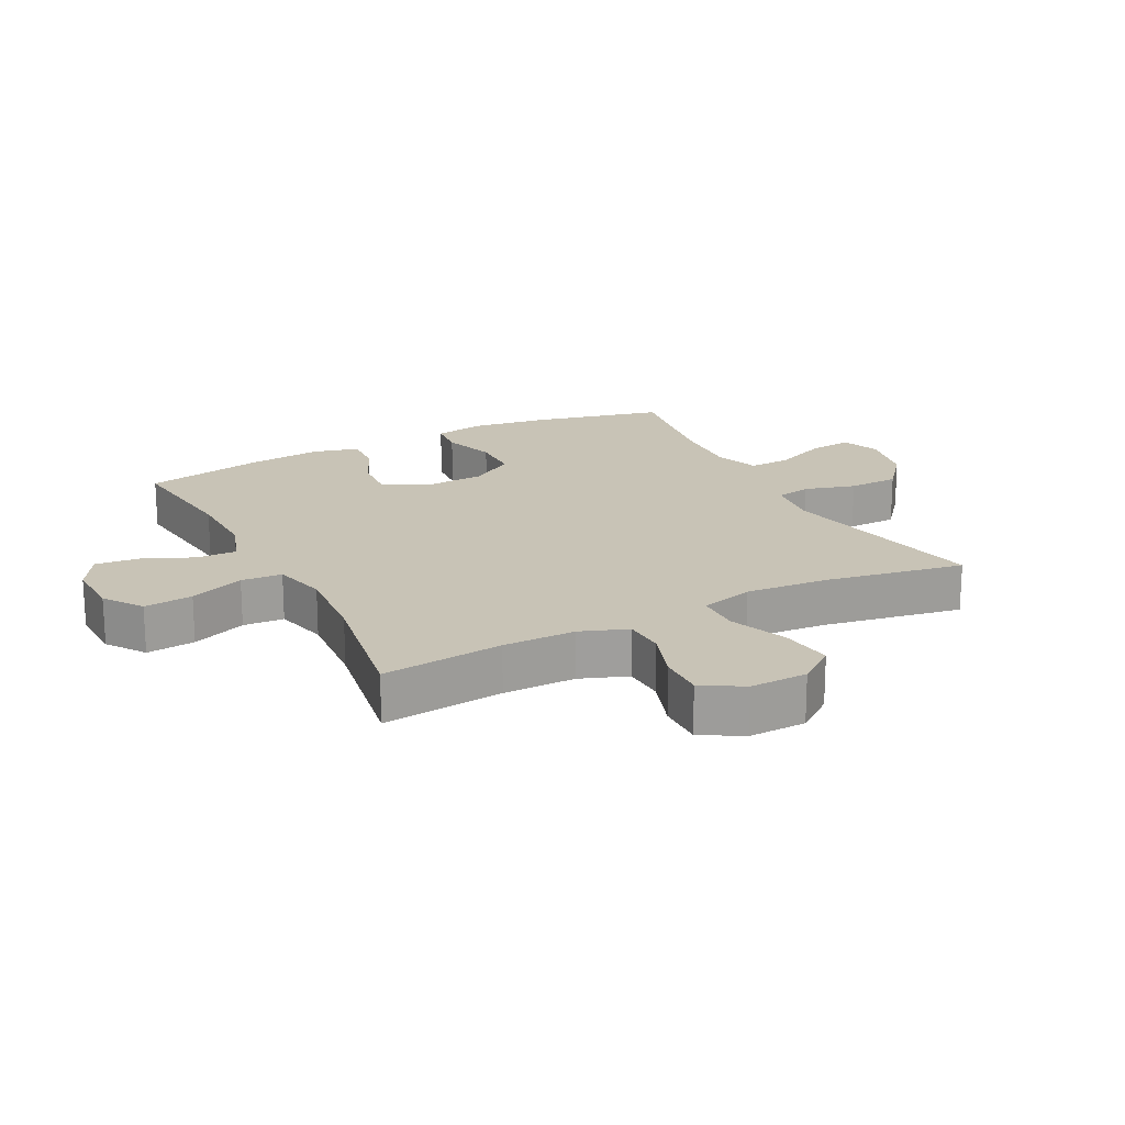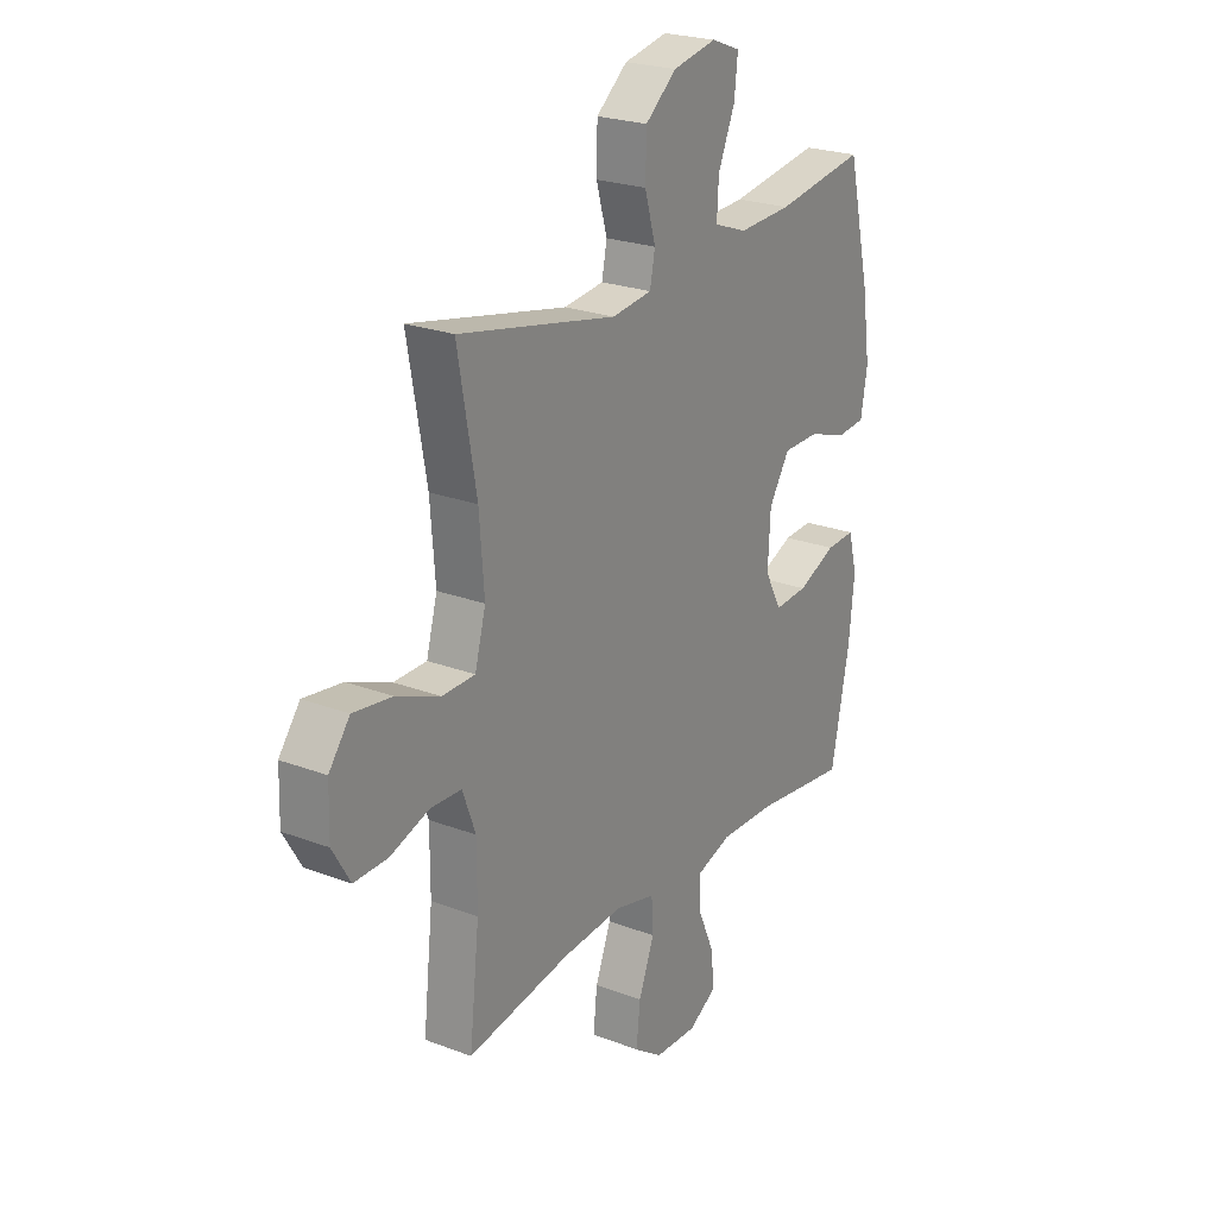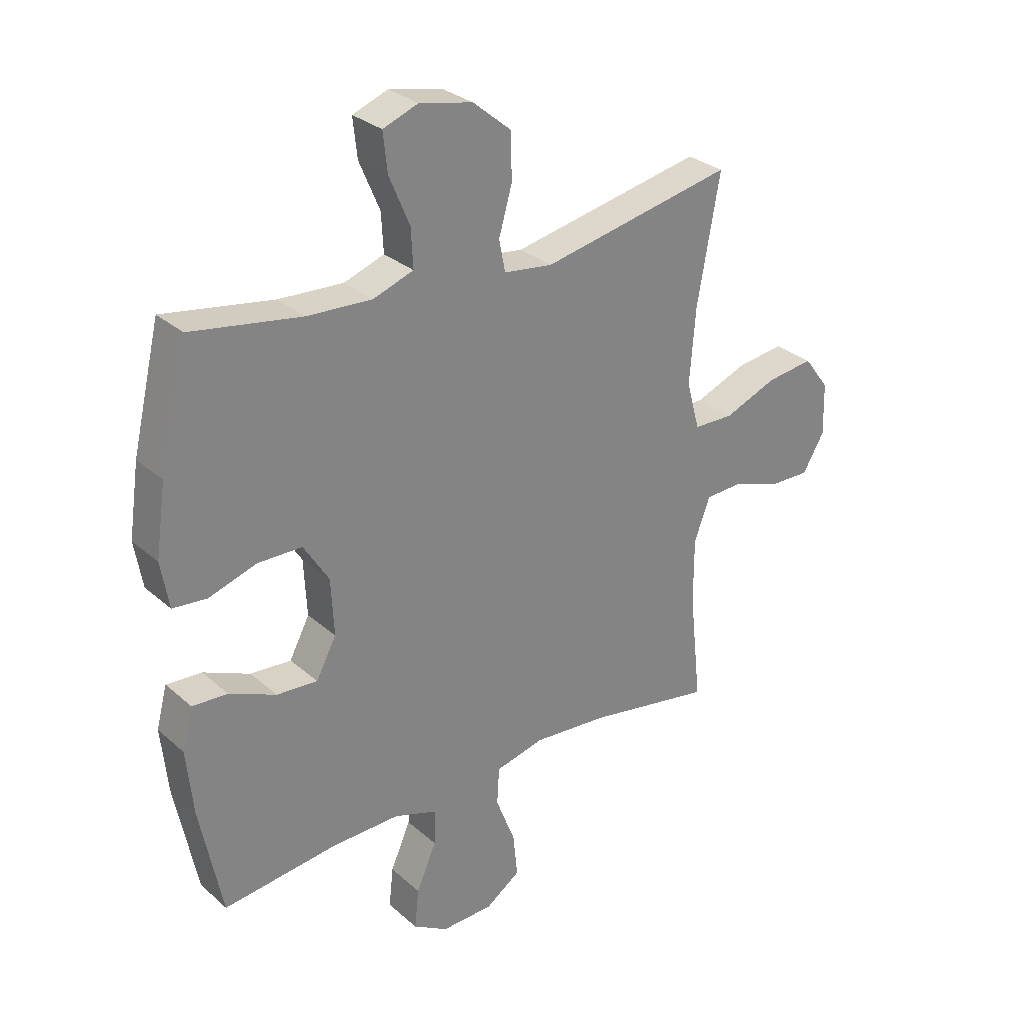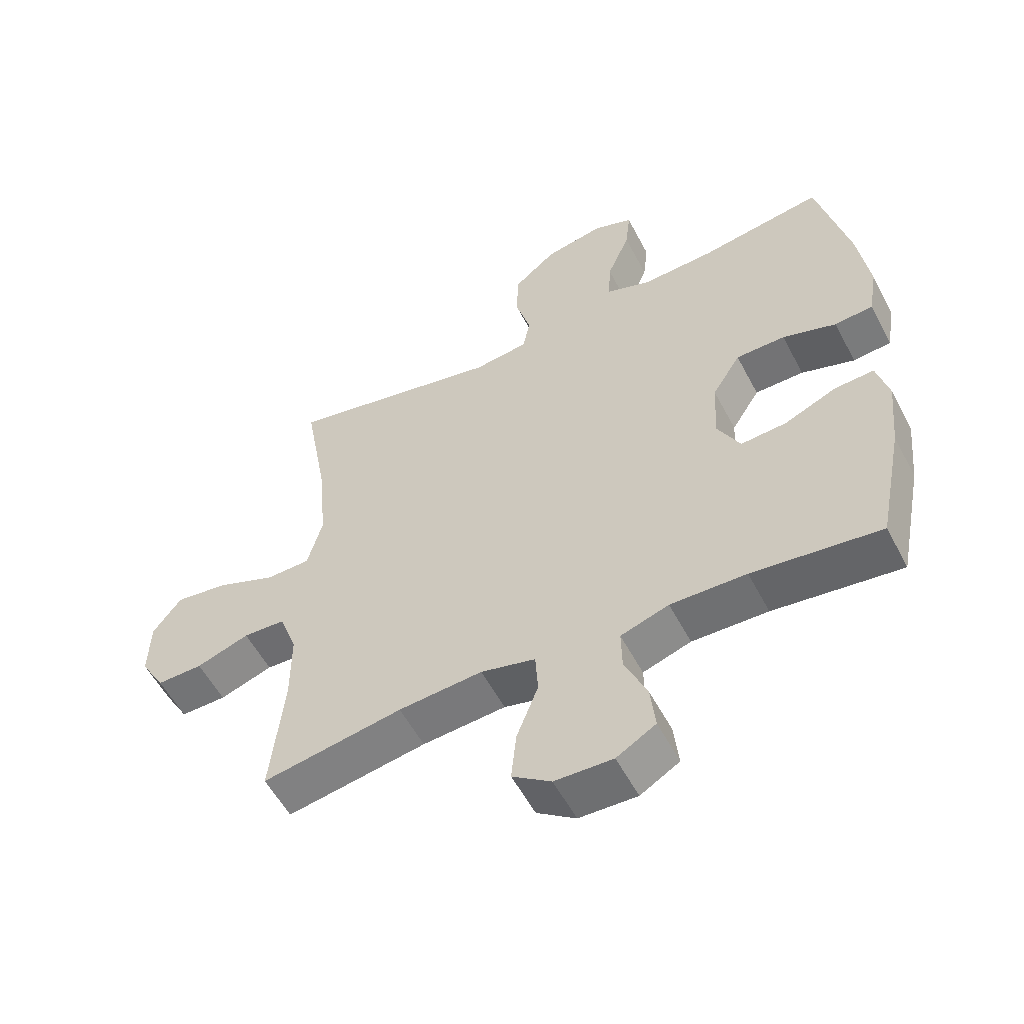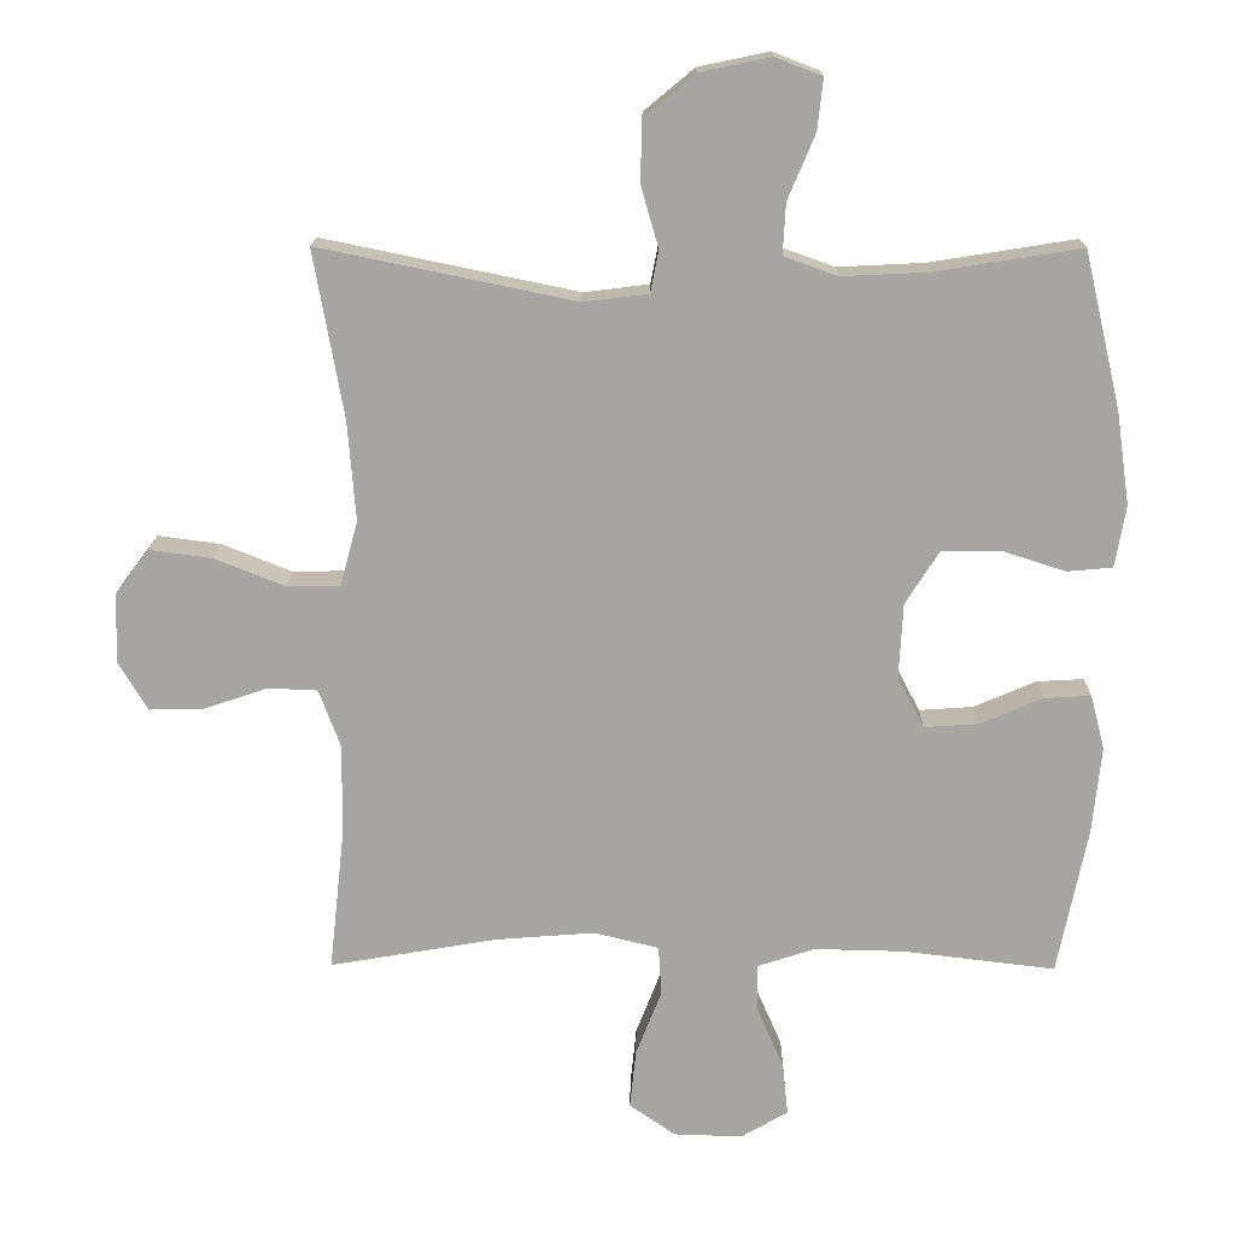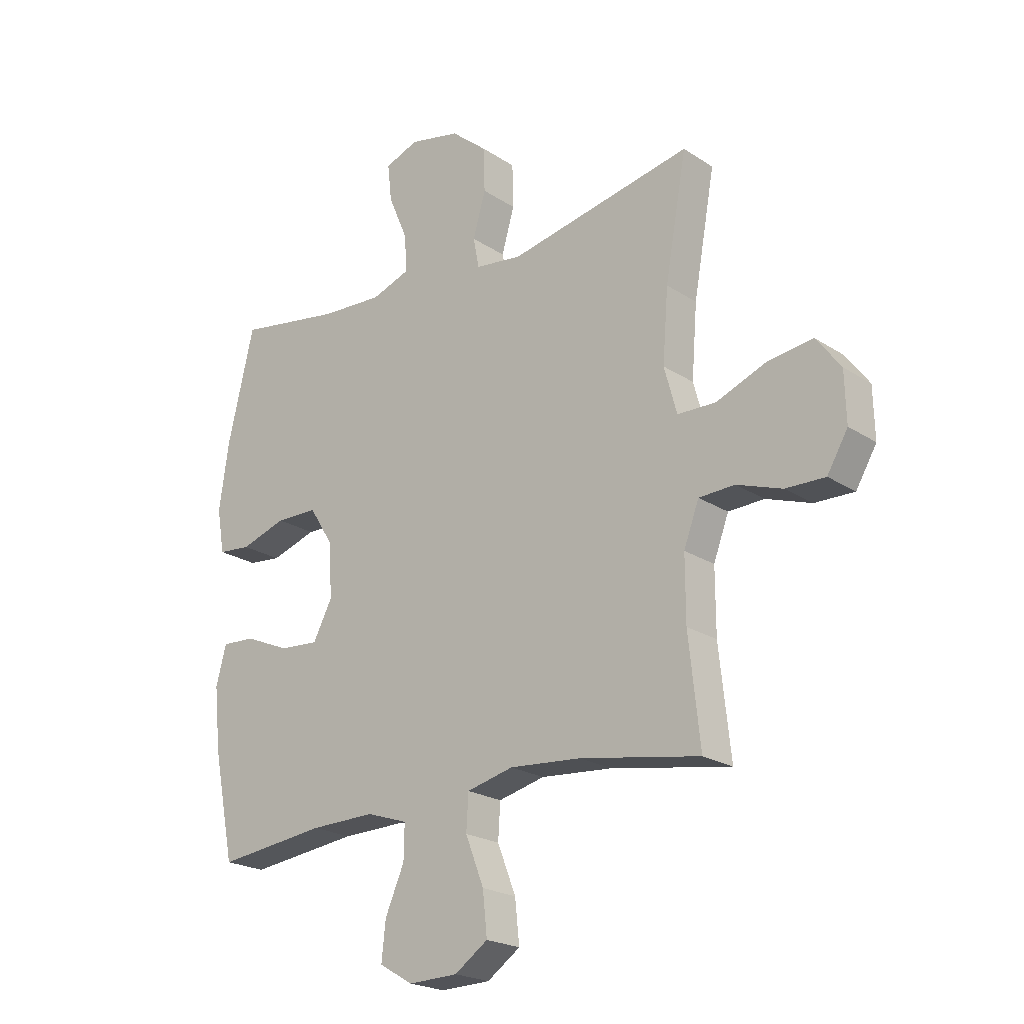
<metadata>
{"format":"obj","ext":"obj","renderer":"f3d","projection":"perspective","resolution":1024,"background":"white","views":[{"elev":19.4,"azim":-117.3,"up":"+Y"},{"elev":23.5,"azim":-57.4,"up":"+Z"},{"elev":29.2,"azim":141.9,"up":"+Z"},{"elev":-55.5,"azim":27.4,"up":"+Z"},{"elev":16.2,"azim":0.8,"up":"+Z"},{"elev":-21.6,"azim":-138.9,"up":"+Z"}]}
</metadata>
<code>
o path2178_path2178.001
v 0.5602 0.0375 -0.293
v 0.5724 0.0375 -0.1733
v 0.553 0.0375 -0.09874
v 0.4888 0.0375 -0.1025
v 0.4032 0.0375 -0.1393
v 0.3287 0.0375 -0.1445
v 0.2921 0.0375 -0.07462
v 0.2975 0.0375 0.02847
v 0.3436 0.0375 0.1016
v 0.4239 0.0375 0.1027
v 0.5113 0.0375 0.07436
v 0.5737 0.0375 0.08021
v 0.5883 0.0375 0.1643
v 0.5699 0.0375 0.2925
v 0.5195 0.0375 0.5063
v 0.3195 0.0375 0.4742
v 0.2014 0.0375 0.4684
v 0.1278 0.0375 0.4947
v 0.1317 0.0375 0.5649
v 0.169 0.0375 0.6529
v 0.1768 0.0375 0.7234
v 0.1125 0.0375 0.7482
v 0.01571 0.0375 0.7279
v -0.05357 0.0375 0.6704
v -0.0555 0.0375 0.5871
v -0.03136 0.0375 0.5026
v -0.04267 0.0375 0.4451
v -0.1317 0.0375 0.434
v -0.4822 0.0375 0.5063
v -0.4412 0.0375 0.2763
v -0.4304 0.0375 0.1394
v -0.4544 0.0375 0.05124
v -0.5273 0.0375 0.04968
v -0.624 0.0375 0.08829
v -0.7099 0.0375 0.0997
v -0.7564 0.0375 0.03797
v -0.759 0.0375 -0.05711
v -0.7195 0.0375 -0.1243
v -0.6441 0.0375 -0.1227
v -0.5576 0.0375 -0.09299
v -0.4892 0.0375 -0.09595
v -0.4602 0.0375 -0.1738
v -0.4604 0.0375 -0.2941
v -0.4822 0.0375 -0.4957
v -0.2536 0.0375 -0.4563
v -0.1169 0.0375 -0.4456
v -0.02792 0.0375 -0.4675
v -0.0238 0.0375 -0.5352
v -0.05904 0.0375 -0.6256
v -0.06742 0.0375 -0.7063
v -0.004086 0.0375 -0.7505
v 0.09043 0.0375 -0.7533
v 0.1542 0.0375 -0.7156
v 0.1464 0.0375 -0.6429
v 0.11 0.0375 -0.5594
v 0.1088 0.0375 -0.494
v 0.1871 0.0375 -0.468
v 0.3109 0.0375 -0.4706
v 0.5195 0.0375 -0.4957
v 0.5602 -0.0375 -0.293
v 0.5724 -0.0375 -0.1733
v 0.553 -0.0375 -0.09874
v 0.4888 -0.0375 -0.1025
v 0.4032 -0.0375 -0.1393
v 0.3287 -0.0375 -0.1445
v 0.2921 -0.0375 -0.07462
v 0.2975 -0.0375 0.02847
v 0.3436 -0.0375 0.1016
v 0.4239 -0.0375 0.1027
v 0.5113 -0.0375 0.07436
v 0.5737 -0.0375 0.08021
v 0.5883 -0.0375 0.1643
v 0.5699 -0.0375 0.2925
v 0.5195 -0.0375 0.5063
v 0.3195 -0.0375 0.4742
v 0.2014 -0.0375 0.4684
v 0.1278 -0.0375 0.4947
v 0.1317 -0.0375 0.5649
v 0.169 -0.0375 0.6529
v 0.1768 -0.0375 0.7234
v 0.1125 -0.0375 0.7482
v 0.01571 -0.0375 0.7279
v -0.05357 -0.0375 0.6704
v -0.0555 -0.0375 0.5871
v -0.03136 -0.0375 0.5026
v -0.04267 -0.0375 0.4451
v -0.1317 -0.0375 0.434
v -0.4822 -0.0375 0.5063
v -0.4412 -0.0375 0.2763
v -0.4304 -0.0375 0.1394
v -0.4544 -0.0375 0.05124
v -0.5273 -0.0375 0.04968
v -0.624 -0.0375 0.08829
v -0.7099 -0.0375 0.0997
v -0.7564 -0.0375 0.03797
v -0.759 -0.0375 -0.05711
v -0.7195 -0.0375 -0.1243
v -0.6441 -0.0375 -0.1227
v -0.5576 -0.0375 -0.09299
v -0.4892 -0.0375 -0.09595
v -0.4602 -0.0375 -0.1738
v -0.4604 -0.0375 -0.2941
v -0.4822 -0.0375 -0.4957
v -0.2536 -0.0375 -0.4563
v -0.1169 -0.0375 -0.4456
v -0.02792 -0.0375 -0.4675
v -0.0238 -0.0375 -0.5352
v -0.05904 -0.0375 -0.6256
v -0.06742 -0.0375 -0.7063
v -0.004086 -0.0375 -0.7505
v 0.09043 -0.0375 -0.7533
v 0.1542 -0.0375 -0.7156
v 0.1464 -0.0375 -0.6429
v 0.11 -0.0375 -0.5594
v 0.1088 -0.0375 -0.494
v 0.1871 -0.0375 -0.468
v 0.3109 -0.0375 -0.4706
v 0.5195 -0.0375 -0.4957
v 0.5737 0.0375 0.08021
v 0.5737 0.0375 0.08021
v 0.5883 0.0375 0.1643
v 0.5699 0.0375 0.2925
v 0.5113 0.0375 0.07436
v 0.5602 0.0375 -0.293
v 0.5724 0.0375 -0.1733
v 0.553 0.0375 -0.09874
v 0.553 0.0375 -0.09874
v 0.4888 0.0375 -0.1025
v 0.5195 0.0375 0.5063
v 0.5195 0.0375 0.5063
v 0.5195 0.0375 -0.4957
v 0.5195 0.0375 -0.4957
v 0.4239 0.0375 0.1027
v 0.4032 0.0375 -0.1393
v 0.3195 0.0375 0.4742
v 0.3109 0.0375 -0.4706
v 0.3436 0.0375 0.1016
v 0.3287 0.0375 -0.1445
v 0.3287 0.0375 -0.1445
v 0.2975 0.0375 0.02847
v 0.2921 0.0375 -0.07462
v 0.2014 0.0375 0.4684
v 0.1871 0.0375 -0.468
v 0.1278 0.0375 0.4947
v 0.1278 0.0375 0.4947
v 0.1088 0.0375 -0.494
v 0.1088 0.0375 -0.494
v 0.169 0.0375 0.6529
v 0.1768 0.0375 0.7234
v 0.1768 0.0375 0.7234
v 0.1125 0.0375 0.7482
v 0.1317 0.0375 0.5649
v 0.09043 0.0375 -0.7533
v 0.1542 0.0375 -0.7156
v 0.1542 0.0375 -0.7156
v 0.1464 0.0375 -0.6429
v 0.11 0.0375 -0.5594
v 0.01571 0.0375 0.7279
v -0.004086 0.0375 -0.7505
v -0.05357 0.0375 0.6704
v -0.06742 0.0375 -0.7063
v -0.06742 0.0375 -0.7063
v -0.05904 0.0375 -0.6256
v -0.0238 0.0375 -0.5352
v -0.02792 0.0375 -0.4675
v -0.02792 0.0375 -0.4675
v -0.1169 0.0375 -0.4456
v -0.03136 0.0375 0.5026
v -0.04267 0.0375 0.4451
v -0.04267 0.0375 0.4451
v -0.0555 0.0375 0.5871
v -0.1317 0.0375 0.434
v -0.2536 0.0375 -0.4563
v -0.4822 0.0375 -0.4957
v -0.4822 0.0375 -0.4957
v -0.4604 0.0375 -0.2941
v -0.4304 0.0375 0.1394
v -0.4544 0.0375 0.05124
v -0.4544 0.0375 0.05124
v -0.4412 0.0375 0.2763
v -0.4602 0.0375 -0.1738
v -0.5273 0.0375 0.04968
v -0.4822 0.0375 0.5063
v -0.4822 0.0375 0.5063
v -0.4892 0.0375 -0.09595
v -0.4892 0.0375 -0.09595
v -0.5576 0.0375 -0.09299
v -0.624 0.0375 0.08829
v -0.6441 0.0375 -0.1227
v -0.7099 0.0375 0.0997
v -0.7099 0.0375 0.0997
v -0.7195 0.0375 -0.1243
v -0.7195 0.0375 -0.1243
v -0.7564 0.0375 0.03797
v -0.759 0.0375 -0.05711
v 0.5737 -0.0375 0.08021
v 0.5737 -0.0375 0.08021
v 0.5883 -0.0375 0.1643
v 0.5699 -0.0375 0.2925
v 0.5113 -0.0375 0.07436
v 0.5602 -0.0375 -0.293
v 0.5724 -0.0375 -0.1733
v 0.553 -0.0375 -0.09874
v 0.553 -0.0375 -0.09874
v 0.4888 -0.0375 -0.1025
v 0.5195 -0.0375 0.5063
v 0.5195 -0.0375 0.5063
v 0.5195 -0.0375 -0.4957
v 0.5195 -0.0375 -0.4957
v 0.4239 -0.0375 0.1027
v 0.4032 -0.0375 -0.1393
v 0.3195 -0.0375 0.4742
v 0.3109 -0.0375 -0.4706
v 0.3436 -0.0375 0.1016
v 0.3287 -0.0375 -0.1445
v 0.3287 -0.0375 -0.1445
v 0.2975 -0.0375 0.02847
v 0.2921 -0.0375 -0.07462
v 0.2014 -0.0375 0.4684
v 0.1871 -0.0375 -0.468
v 0.1278 -0.0375 0.4947
v 0.1278 -0.0375 0.4947
v 0.1088 -0.0375 -0.494
v 0.1088 -0.0375 -0.494
v 0.169 -0.0375 0.6529
v 0.1768 -0.0375 0.7234
v 0.1768 -0.0375 0.7234
v 0.1125 -0.0375 0.7482
v 0.1317 -0.0375 0.5649
v 0.09043 -0.0375 -0.7533
v 0.1542 -0.0375 -0.7156
v 0.1542 -0.0375 -0.7156
v 0.1464 -0.0375 -0.6429
v 0.11 -0.0375 -0.5594
v 0.01571 -0.0375 0.7279
v -0.004086 -0.0375 -0.7505
v -0.05357 -0.0375 0.6704
v -0.06742 -0.0375 -0.7063
v -0.06742 -0.0375 -0.7063
v -0.05904 -0.0375 -0.6256
v -0.0238 -0.0375 -0.5352
v -0.02792 -0.0375 -0.4675
v -0.02792 -0.0375 -0.4675
v -0.1169 -0.0375 -0.4456
v -0.03136 -0.0375 0.5026
v -0.04267 -0.0375 0.4451
v -0.04267 -0.0375 0.4451
v -0.0555 -0.0375 0.5871
v -0.1317 -0.0375 0.434
v -0.2536 -0.0375 -0.4563
v -0.4822 -0.0375 -0.4957
v -0.4822 -0.0375 -0.4957
v -0.4604 -0.0375 -0.2941
v -0.4304 -0.0375 0.1394
v -0.4544 -0.0375 0.05124
v -0.4544 -0.0375 0.05124
v -0.4412 -0.0375 0.2763
v -0.4602 -0.0375 -0.1738
v -0.5273 -0.0375 0.04968
v -0.4822 -0.0375 0.5063
v -0.4822 -0.0375 0.5063
v -0.4892 -0.0375 -0.09595
v -0.4892 -0.0375 -0.09595
v -0.5576 -0.0375 -0.09299
v -0.624 -0.0375 0.08829
v -0.6441 -0.0375 -0.1227
v -0.7099 -0.0375 0.0997
v -0.7099 -0.0375 0.0997
v -0.7195 -0.0375 -0.1243
v -0.7195 -0.0375 -0.1243
v -0.7564 -0.0375 0.03797
v -0.759 -0.0375 -0.05711
f 254 249 257
f 265 266 264
f 269 266 272
f 201 213 208
f 199 210 198
f 198 200 196
f 210 200 198
f 212 199 206
f 255 244 218
f 220 242 223
f 233 230 231
f 218 242 220
f 236 240 238
f 244 242 218
f 219 214 212
f 202 211 201
f 246 249 217
f 201 211 213
f 255 258 244
f 234 240 233
f 211 215 213
f 255 218 254
f 244 258 250
f 240 234 241
f 228 235 225
f 265 264 259
f 250 253 251
f 217 254 218
f 218 220 215
f 233 236 230
f 229 245 221
f 257 249 260
f 199 214 210
f 249 254 217
f 226 228 225
f 266 265 272
f 229 235 248
f 245 229 248
f 259 262 255
f 267 271 265
f 205 202 203
f 219 246 214
f 246 221 245
f 259 264 262
f 211 202 205
f 225 235 229
f 215 220 213
f 223 241 234
f 221 246 219
f 240 236 233
f 212 214 199
f 241 223 242
f 237 248 235
f 271 272 265
f 253 250 258
f 262 258 255
f 214 246 217
f 120 13 72 197
f 13 14 73 72
f 11 12 71 70
f 1 2 61 60
f 2 127 204 61
f 3 4 63 62
f 14 130 207 73
f 132 1 60 209
f 10 11 70 69
f 4 5 64 63
f 15 16 75 74
f 58 59 118 117
f 9 10 69 68
f 5 139 216 64
f 8 9 68 67
f 6 7 66 65
f 16 17 76 75
f 57 58 117 116
f 7 8 67 66
f 17 145 222 76
f 147 57 116 224
f 20 150 227 79
f 21 22 81 80
f 19 20 79 78
f 52 155 232 111
f 53 54 113 112
f 54 55 114 113
f 18 19 78 77
f 22 23 82 81
f 55 56 115 114
f 51 52 111 110
f 23 24 83 82
f 162 51 110 239
f 49 50 109 108
f 48 49 108 107
f 166 48 107 243
f 46 47 106 105
f 26 170 247 85
f 25 26 85 84
f 24 25 84 83
f 27 28 87 86
f 45 46 105 104
f 175 45 104 252
f 43 44 103 102
f 31 179 256 90
f 30 31 90 89
f 42 43 102 101
f 32 33 92 91
f 184 30 89 261
f 28 29 88 87
f 186 42 101 263
f 40 41 100 99
f 33 34 93 92
f 39 40 99 98
f 34 191 268 93
f 193 39 98 270
f 35 36 95 94
f 37 38 97 96
f 36 37 96 95
f 177 180 172
f 188 187 189
f 192 195 189
f 124 131 136
f 122 121 133
f 121 119 123
f 133 121 123
f 135 129 122
f 178 141 167
f 143 146 165
f 156 154 153
f 141 143 165
f 159 161 163
f 167 141 165
f 142 135 137
f 125 124 134
f 169 140 172
f 124 136 134
f 178 167 181
f 157 156 163
f 134 136 138
f 178 177 141
f 167 173 181
f 163 164 157
f 151 148 158
f 188 182 187
f 173 174 176
f 140 141 177
f 141 138 143
f 156 153 159
f 152 144 168
f 180 183 172
f 122 133 137
f 172 140 177
f 149 148 151
f 189 195 188
f 152 171 158
f 168 171 152
f 182 178 185
f 190 188 194
f 128 126 125
f 142 137 169
f 169 168 144
f 182 185 187
f 134 128 125
f 148 152 158
f 138 136 143
f 146 157 164
f 144 142 169
f 163 156 159
f 135 122 137
f 164 165 146
f 160 158 171
f 194 188 195
f 176 181 173
f 185 178 181
f 137 140 169

</code>
